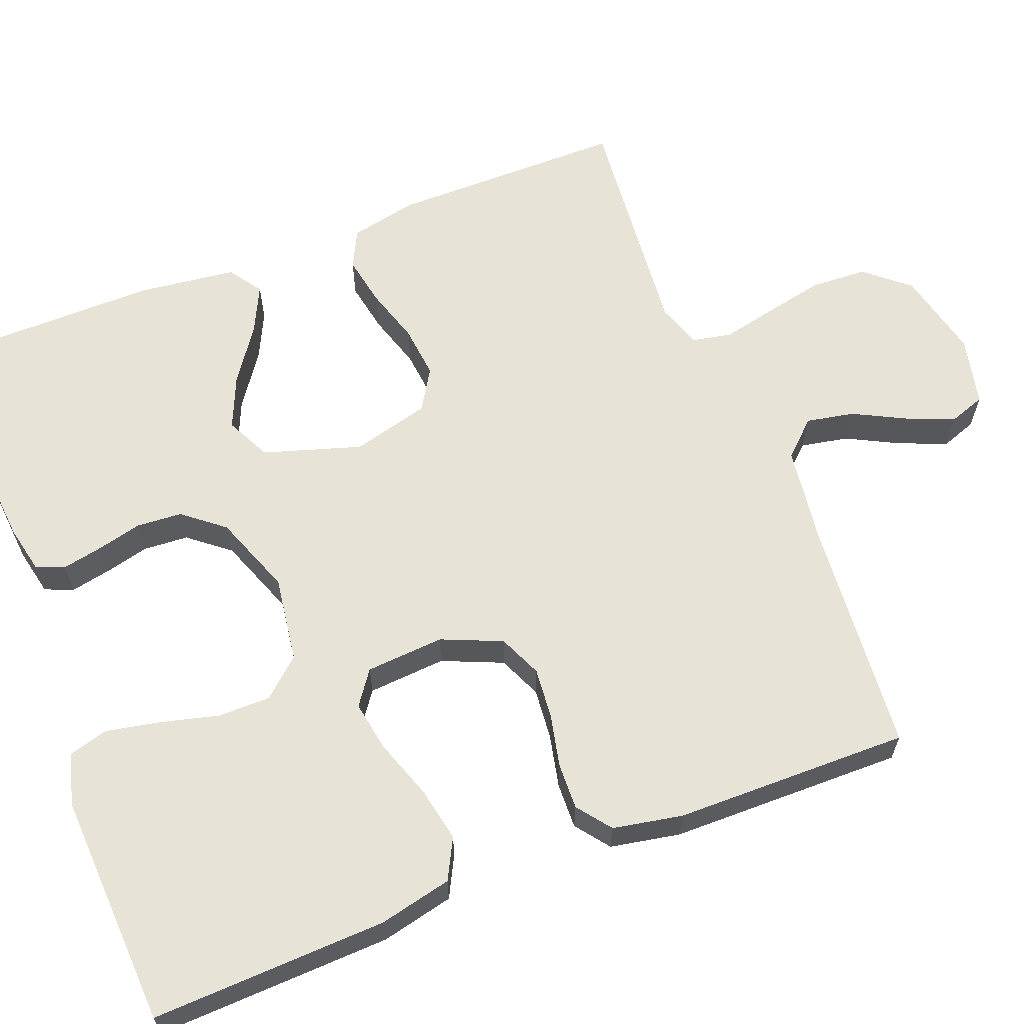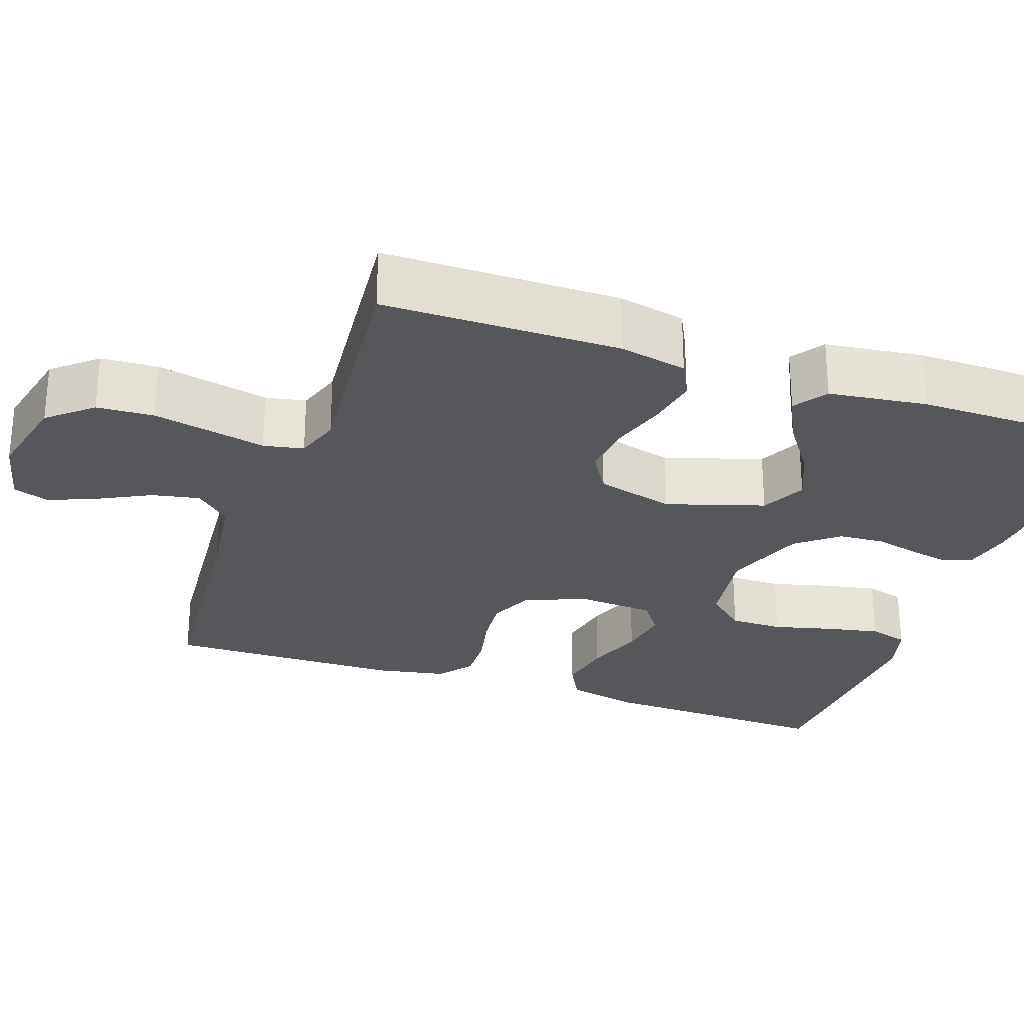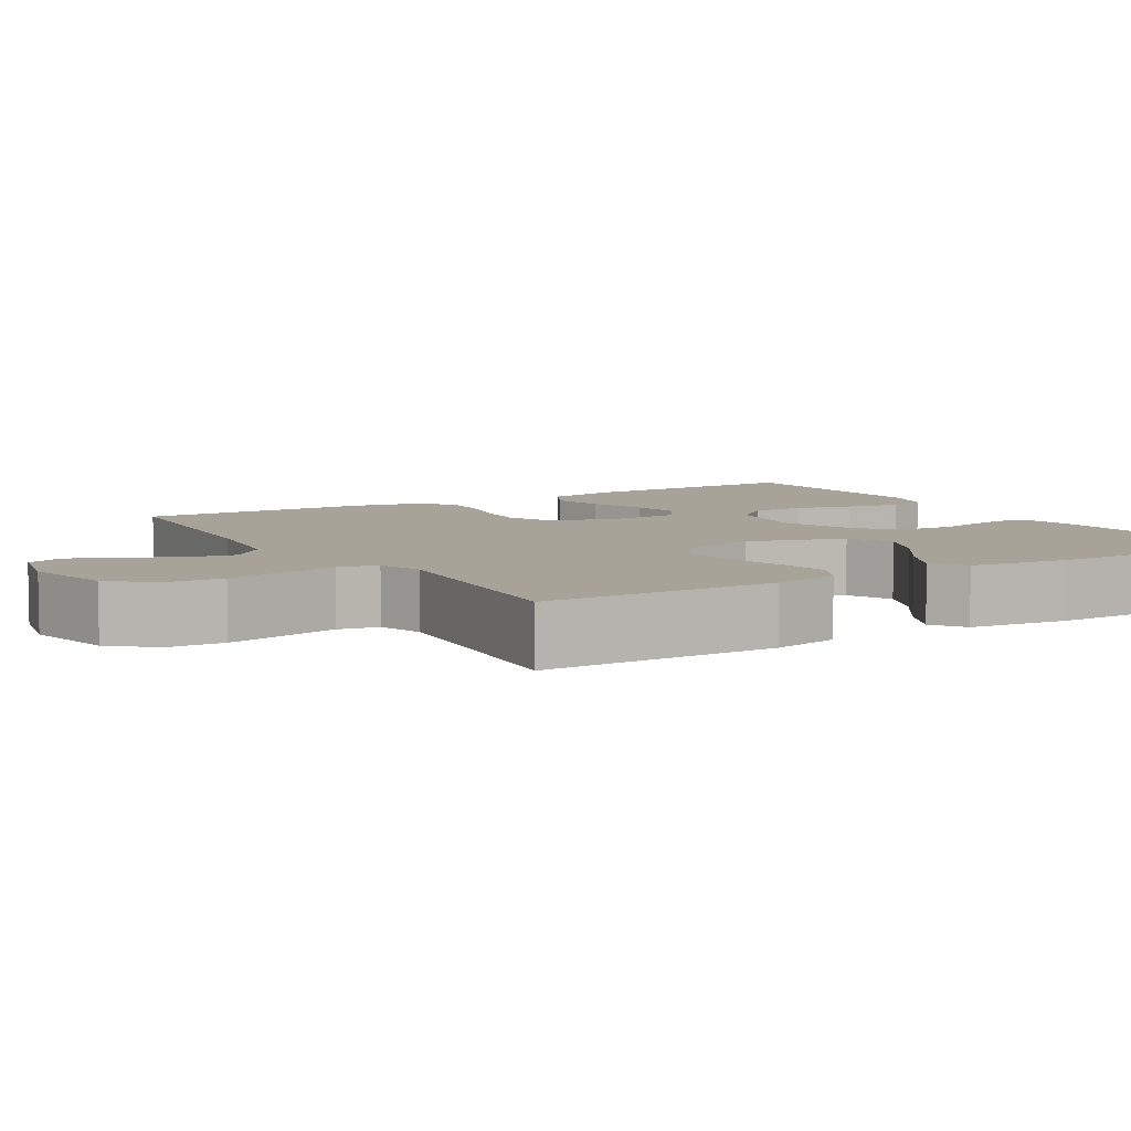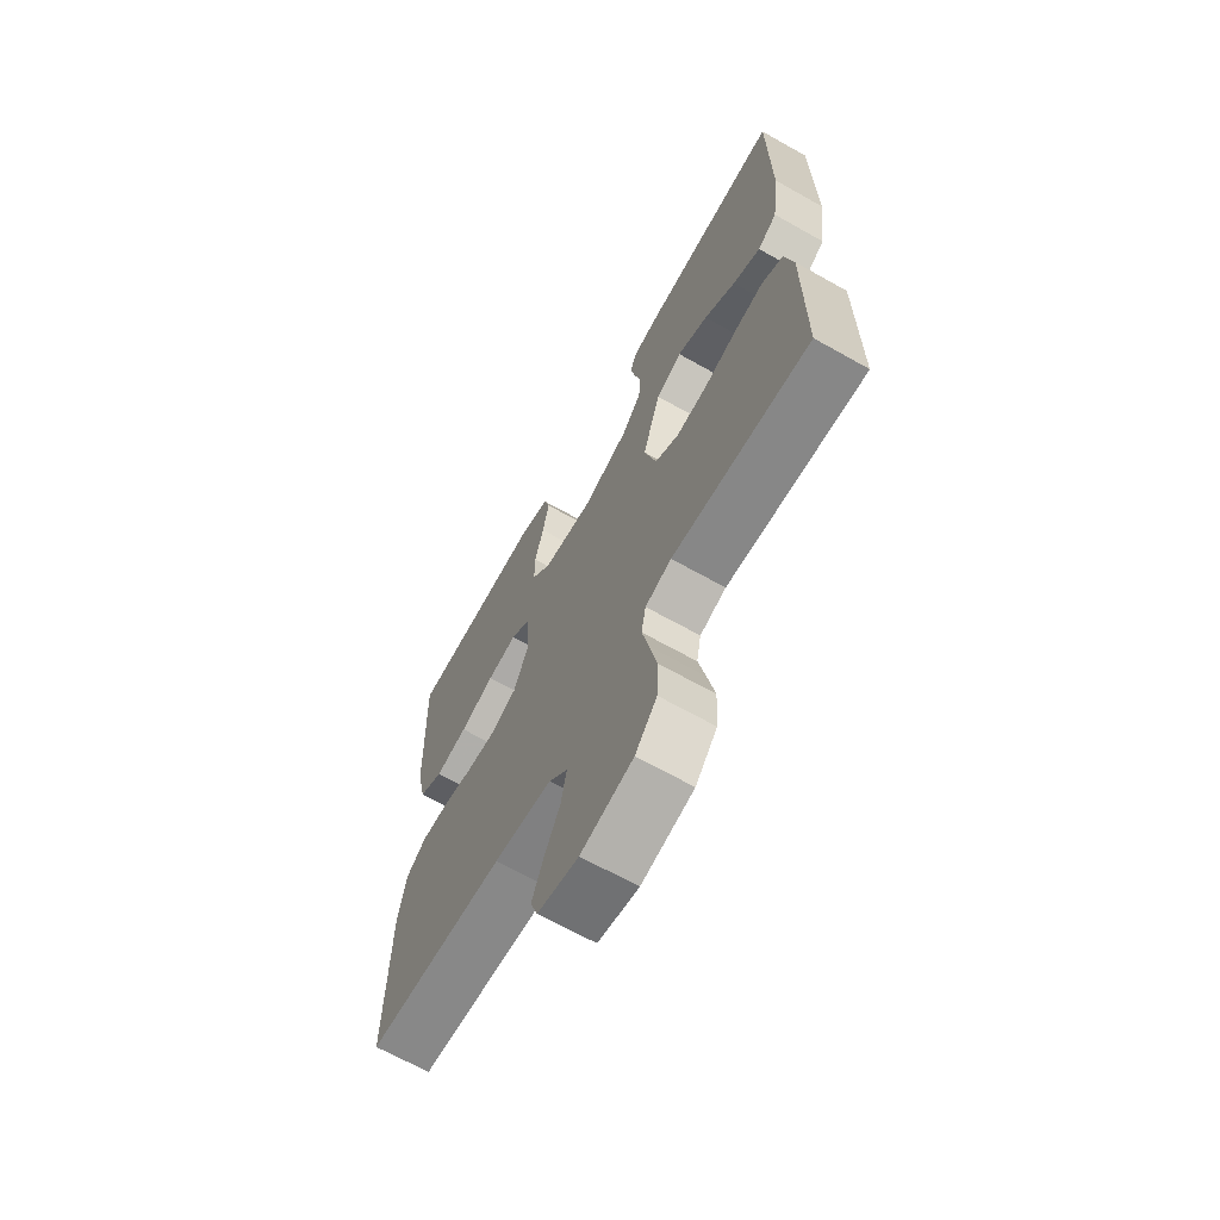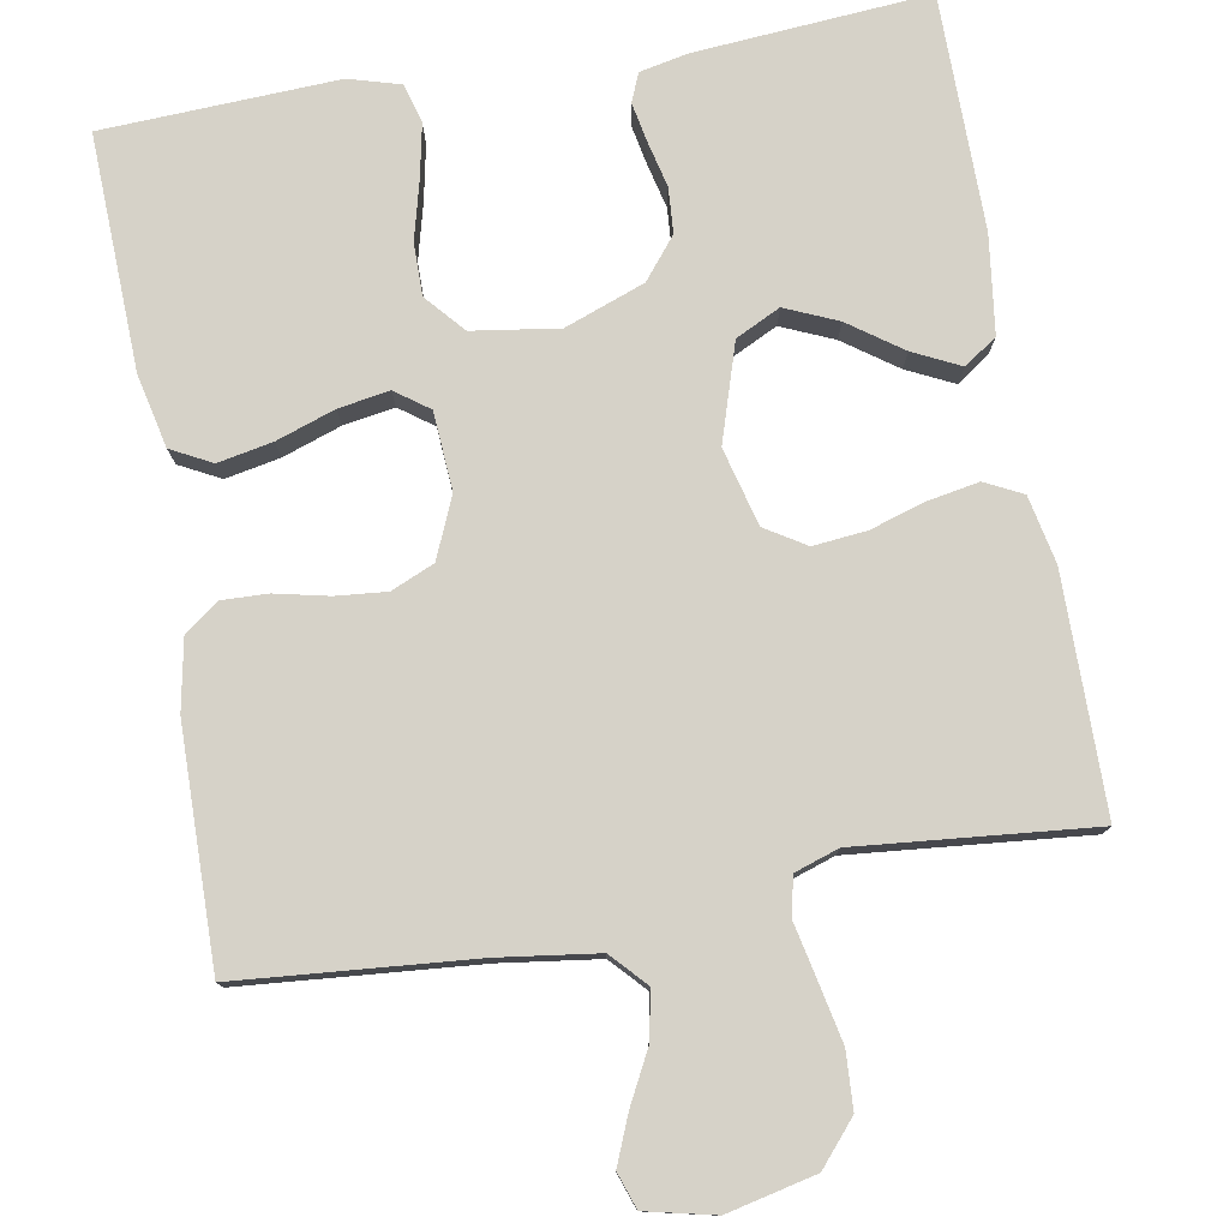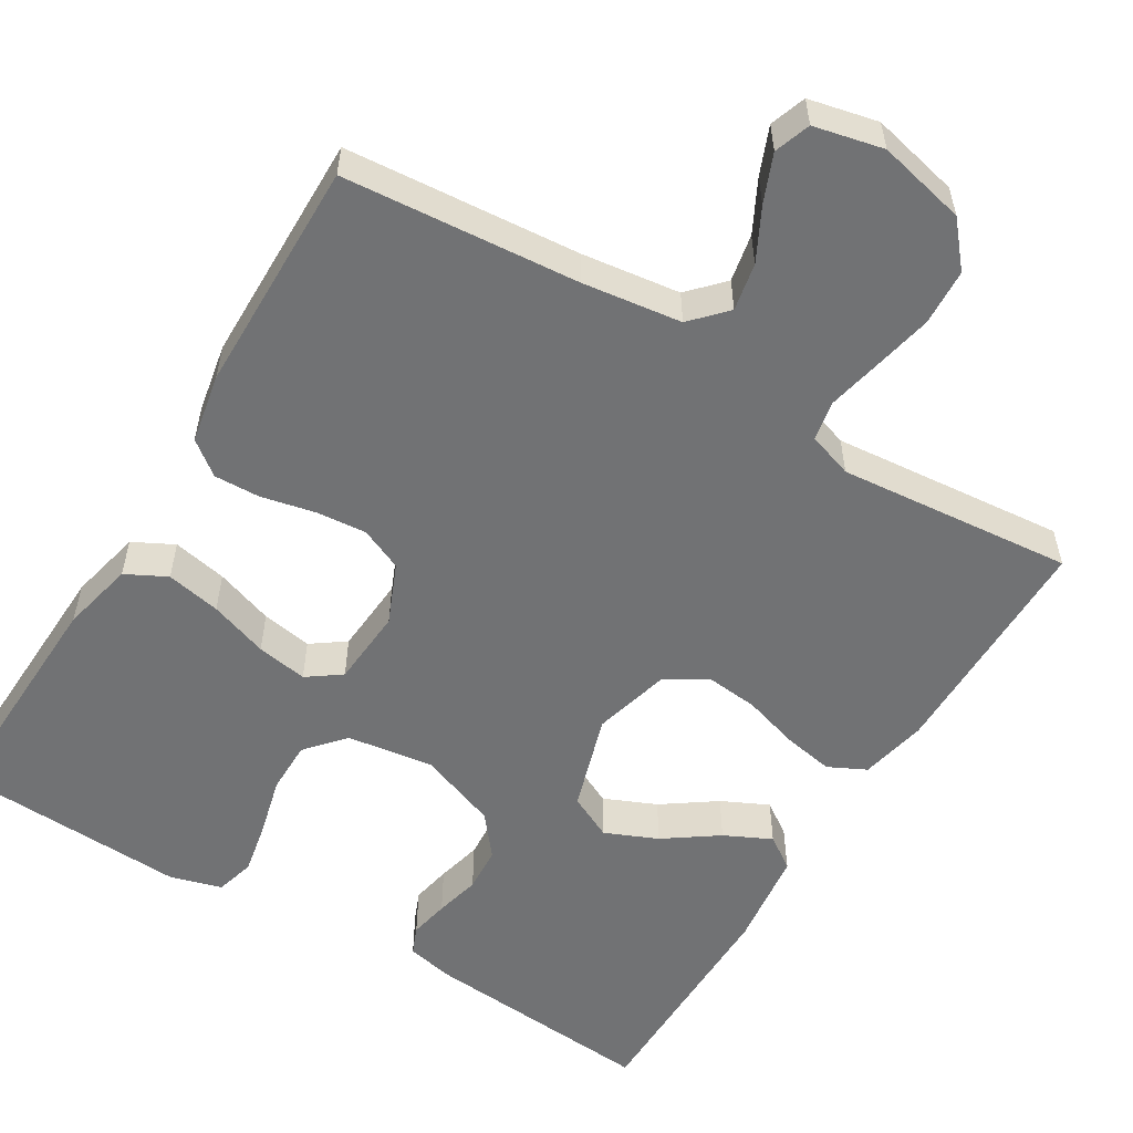
<metadata>
{"format":"obj","ext":"obj","renderer":"f3d","projection":"perspective","resolution":1024,"background":"white","views":[{"elev":62.7,"azim":68.6,"up":"+Y"},{"elev":-27.4,"azim":-109.2,"up":"+Y"},{"elev":6.8,"azim":-121.1,"up":"+Y"},{"elev":-67.3,"azim":-119.4,"up":"+Z"},{"elev":78.0,"azim":170.1,"up":"+Y"},{"elev":-55.4,"azim":148.7,"up":"+Y"}]}
</metadata>
<code>
v 0.5 0.07 0.5
v 0.489 0.07 0.2
v 0.468 0.07 0.107
v 0.416 0.07 0.08
v 0.346 0.07 0.094
v 0.271 0.07 0.12
v 0.206 0.07 0.131
v 0.163 0.07 0.1
v 0.156 0.07 0
v 0.189 0.07 -0.077
v 0.244 0.07 -0.101
v 0.309 0.07 -0.095
v 0.377 0.07 -0.08
v 0.436 0.07 -0.078
v 0.479 0.07 -0.111
v 0.496 0.07 -0.2
v 0.5 0.07 -0.5
v 0.2 0.07 -0.525
v 0.074 0.07 -0.542
v 0.033 0.07 -0.586
v 0.045 0.07 -0.647
v 0.079 0.07 -0.713
v 0.104 0.07 -0.774
v 0.088 0.07 -0.82
v 0 0.07 -0.84
v -0.113 0.07 -0.814
v -0.16 0.07 -0.759
v -0.164 0.07 -0.687
v -0.148 0.07 -0.611
v -0.133 0.07 -0.542
v -0.143 0.07 -0.491
v -0.2 0.07 -0.472
v -0.5 0.07 -0.5
v -0.501 0.07 -0.2
v -0.483 0.07 -0.114
v -0.435 0.07 -0.09
v -0.37 0.07 -0.102
v -0.299 0.07 -0.124
v -0.231 0.07 -0.131
v -0.179 0.07 -0.099
v -0.153 0.07 0
v -0.192 0.07 0.124
v -0.249 0.07 0.152
v -0.316 0.07 0.123
v -0.384 0.07 0.075
v -0.444 0.07 0.046
v -0.486 0.07 0.075
v -0.502 0.07 0.2
v -0.5 0.07 0.5
v -0.2 0.07 0.476
v -0.139 0.07 0.463
v -0.124 0.07 0.427
v -0.134 0.07 0.376
v -0.148 0.07 0.318
v -0.144 0.07 0.26
v -0.102 0.07 0.208
v 0 0.07 0.17
v 0.11 0.07 0.186
v 0.153 0.07 0.235
v 0.153 0.07 0.302
v 0.134 0.07 0.376
v 0.12 0.07 0.445
v 0.134 0.07 0.495
v 0.2 0.07 0.514
v 0.5 0 0.5
v 0.489 0 0.2
v 0.468 0 0.107
v 0.416 0 0.08
v 0.346 0 0.094
v 0.271 0 0.12
v 0.206 0 0.131
v 0.163 0 0.1
v 0.156 0 0
v 0.189 0 -0.077
v 0.244 0 -0.101
v 0.309 0 -0.095
v 0.377 0 -0.08
v 0.436 0 -0.078
v 0.479 0 -0.111
v 0.496 0 -0.2
v 0.5 0 -0.5
v 0.2 0 -0.525
v 0.074 0 -0.542
v 0.033 0 -0.586
v 0.045 0 -0.647
v 0.079 0 -0.713
v 0.104 0 -0.774
v 0.088 0 -0.82
v 0 0 -0.84
v -0.113 0 -0.814
v -0.16 0 -0.759
v -0.164 0 -0.687
v -0.148 0 -0.611
v -0.133 0 -0.542
v -0.143 0 -0.491
v -0.2 0 -0.472
v -0.5 0 -0.5
v -0.501 0 -0.2
v -0.483 0 -0.114
v -0.435 0 -0.09
v -0.37 0 -0.102
v -0.299 0 -0.124
v -0.231 0 -0.131
v -0.179 0 -0.099
v -0.153 0 0
v -0.192 0 0.124
v -0.249 0 0.152
v -0.316 0 0.123
v -0.384 0 0.075
v -0.444 0 0.046
v -0.486 0 0.075
v -0.502 0 0.2
v -0.5 0 0.5
v -0.2 0 0.476
v -0.139 0 0.463
v -0.124 0 0.427
v -0.134 0 0.376
v -0.148 0 0.318
v -0.144 0 0.26
v -0.102 0 0.208
v 0 0 0.17
v 0.11 0 0.186
v 0.153 0 0.235
v 0.153 0 0.302
v 0.134 0 0.376
v 0.12 0 0.445
v 0.134 0 0.495
v 0.2 0 0.514
f 60 61 62 63
f 60 63 64 1
f 51 52 53 54
f 49 50 51 54
f 49 54 55
f 48 49 55 56
f 44 45 46 47
f 43 44 47 48
f 35 36 37 38
f 35 38 39
f 32 33 34 35
f 31 32 35 39
f 27 28 29 30
f 25 26 27 30
f 25 30 31
f 21 22 23 24
f 21 24 25 31
f 15 16 17 18
f 15 18 19
f 12 13 14 15
f 11 12 15 19
f 10 11 19 20
f 3 4 5 6
f 3 6 7
f 2 3 7
f 59 60 1 2
f 58 59 2 7
f 57 58 7 8
f 43 48 56 57
f 42 43 57 8
f 41 42 8 9
f 40 41 9 10
f 39 40 10 20
f 20 21 31 39
f 127 126 125 124
f 65 128 127 124
f 118 117 116 115
f 118 115 114 113
f 119 118 113
f 120 119 113 112
f 111 110 109 108
f 112 111 108 107
f 102 101 100 99
f 103 102 99
f 99 98 97 96
f 103 99 96 95
f 94 93 92 91
f 94 91 90 89
f 95 94 89
f 88 87 86 85
f 95 89 88 85
f 82 81 80 79
f 83 82 79
f 79 78 77 76
f 83 79 76 75
f 84 83 75 74
f 70 69 68 67
f 71 70 67
f 71 67 66
f 66 65 124 123
f 71 66 123 122
f 72 71 122 121
f 121 120 112 107
f 72 121 107 106
f 73 72 106 105
f 74 73 105 104
f 84 74 104 103
f 103 95 85 84
f 1 65 66 2
f 2 66 67 3
f 3 67 68 4
f 4 68 69 5
f 5 69 70 6
f 6 70 71 7
f 7 71 72 8
f 8 72 73 9
f 9 73 74 10
f 10 74 75 11
f 11 75 76 12
f 12 76 77 13
f 13 77 78 14
f 14 78 79 15
f 15 79 80 16
f 16 80 81 17
f 17 81 82 18
f 18 82 83 19
f 19 83 84 20
f 20 84 85 21
f 21 85 86 22
f 22 86 87 23
f 23 87 88 24
f 24 88 89 25
f 25 89 90 26
f 26 90 91 27
f 27 91 92 28
f 28 92 93 29
f 29 93 94 30
f 30 94 95 31
f 31 95 96 32
f 32 96 97 33
f 33 97 98 34
f 34 98 99 35
f 35 99 100 36
f 36 100 101 37
f 37 101 102 38
f 38 102 103 39
f 39 103 104 40
f 40 104 105 41
f 41 105 106 42
f 42 106 107 43
f 43 107 108 44
f 44 108 109 45
f 45 109 110 46
f 46 110 111 47
f 47 111 112 48
f 48 112 113 49
f 49 113 114 50
f 50 114 115 51
f 51 115 116 52
f 52 116 117 53
f 53 117 118 54
f 54 118 119 55
f 55 119 120 56
f 56 120 121 57
f 57 121 122 58
f 58 122 123 59
f 59 123 124 60
f 60 124 125 61
f 61 125 126 62
f 62 126 127 63
f 63 127 128 64
f 64 128 65 1

</code>
